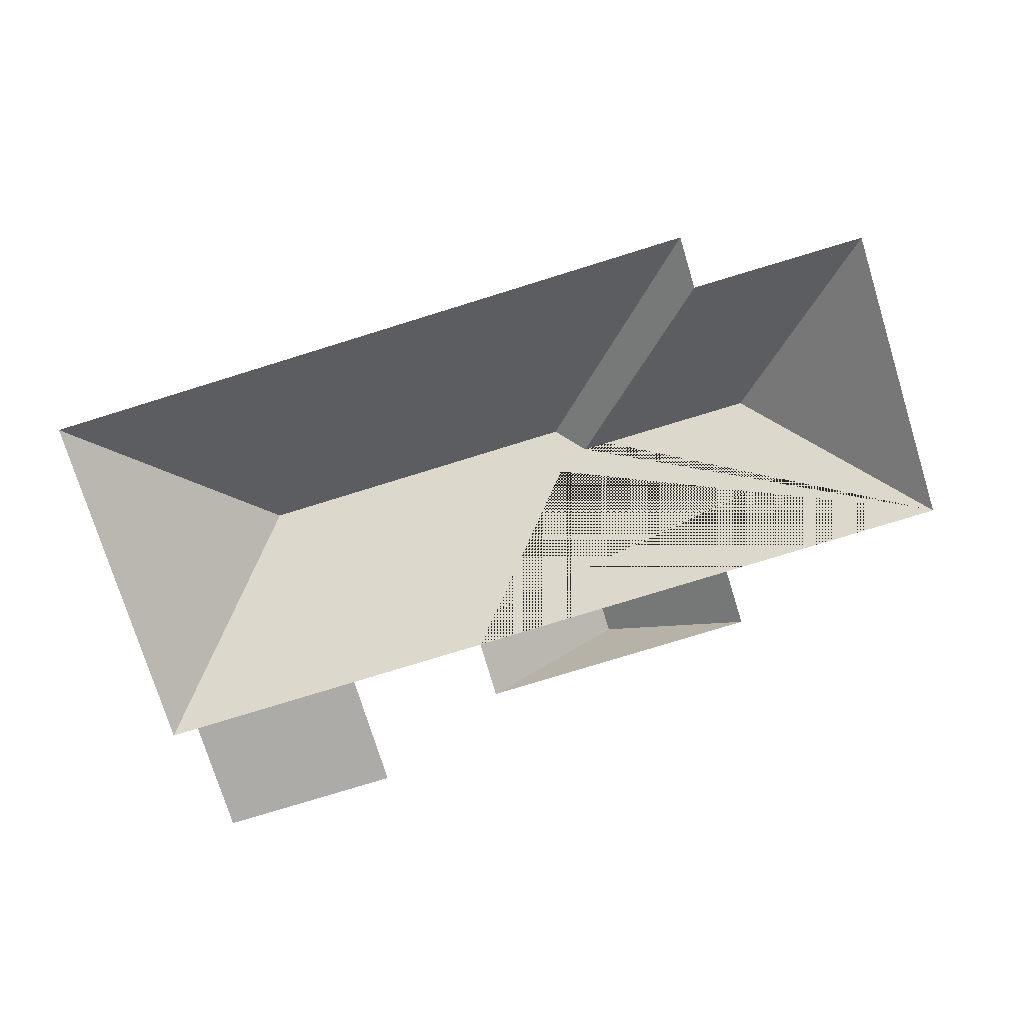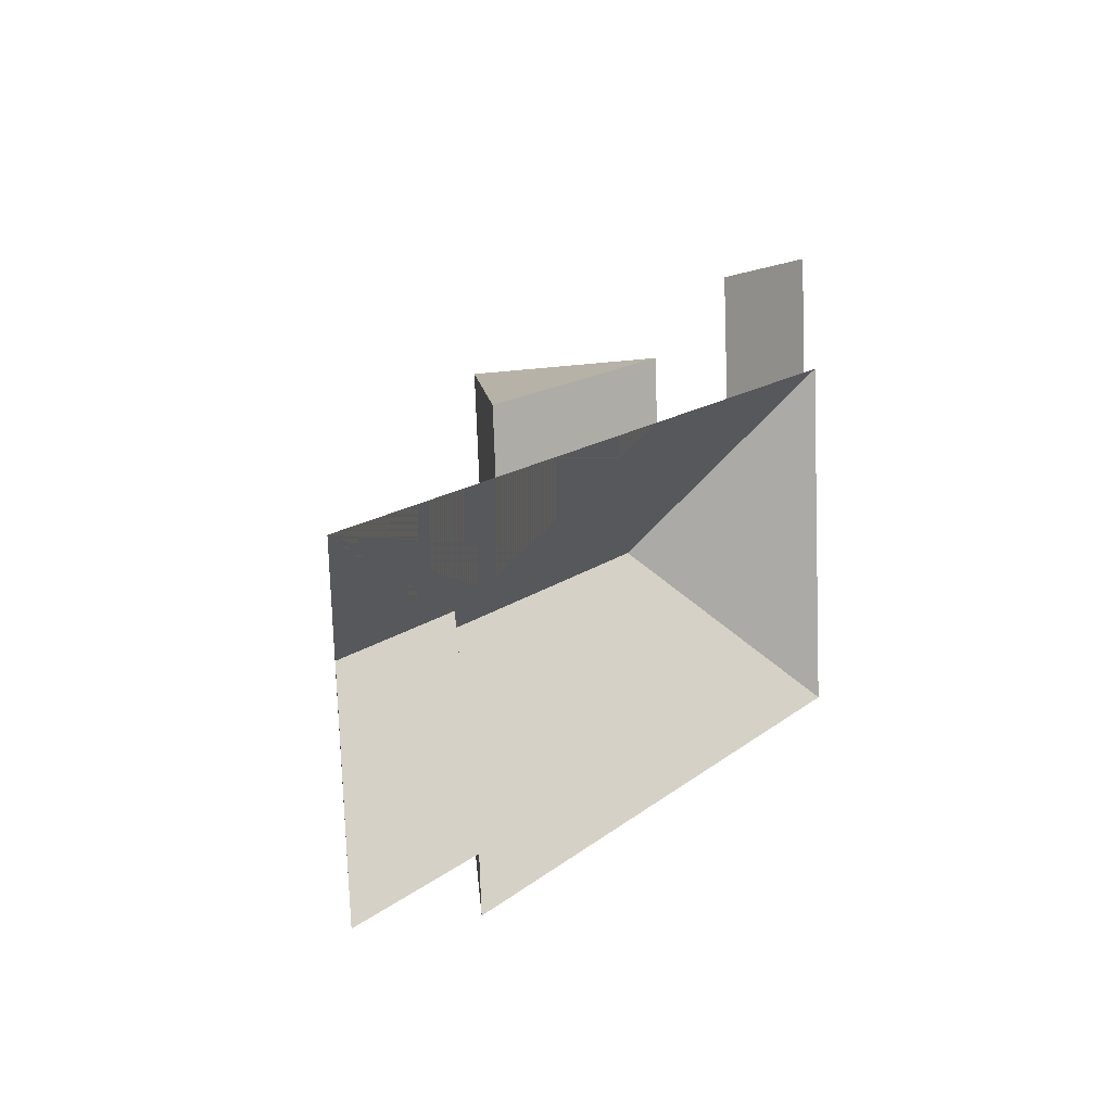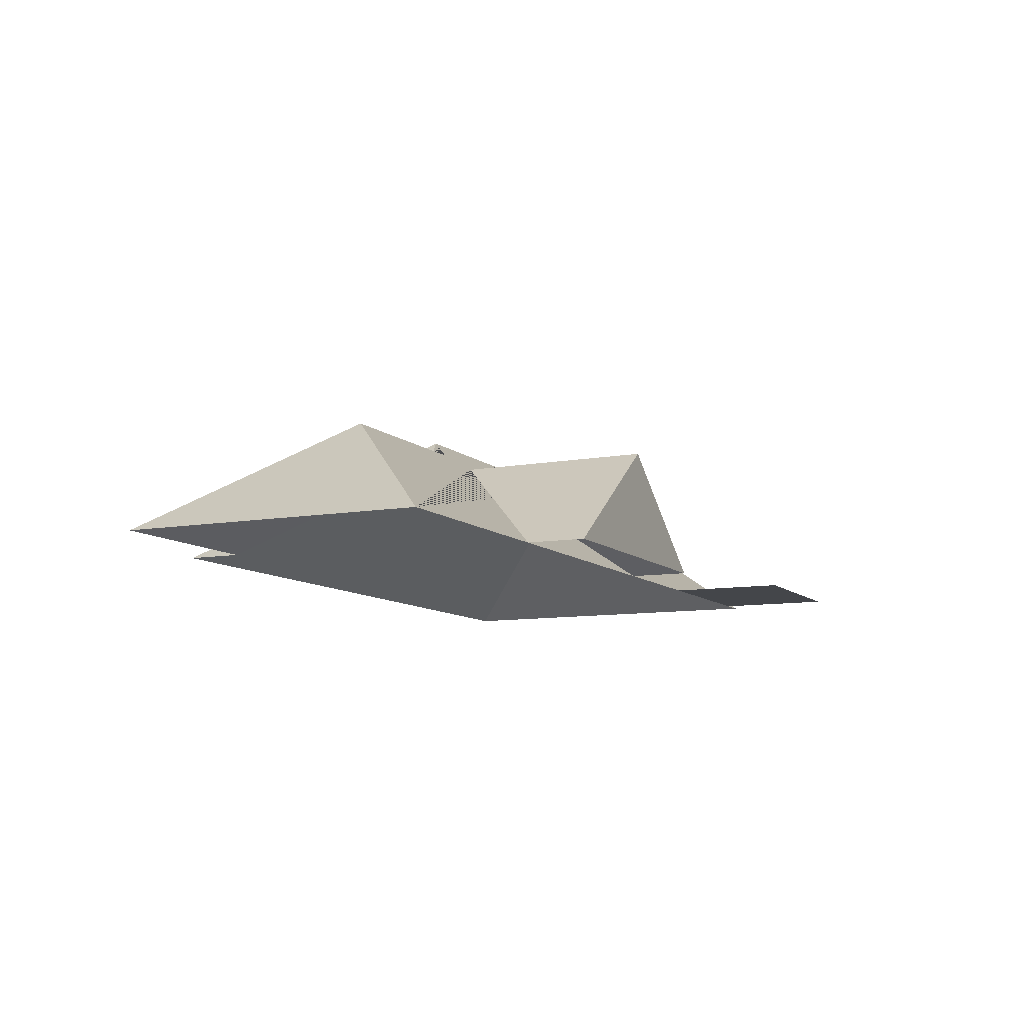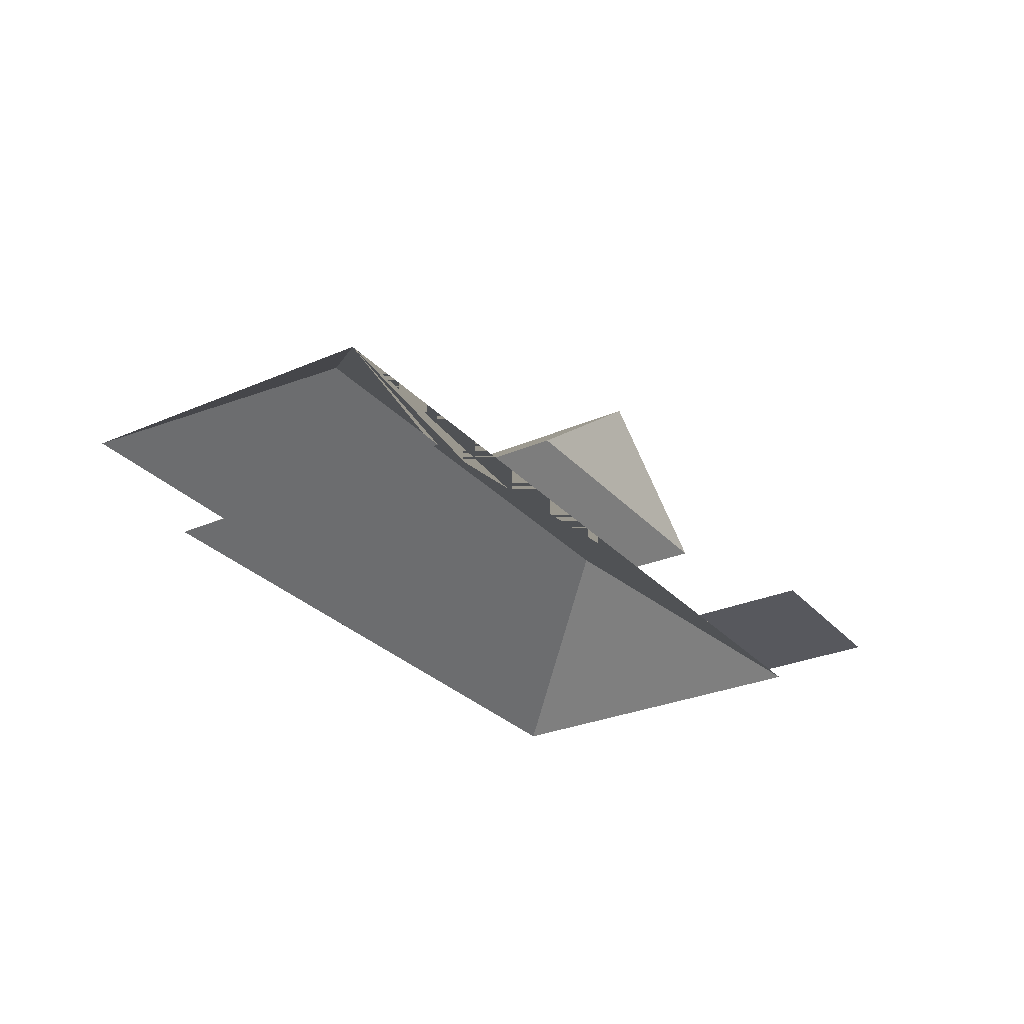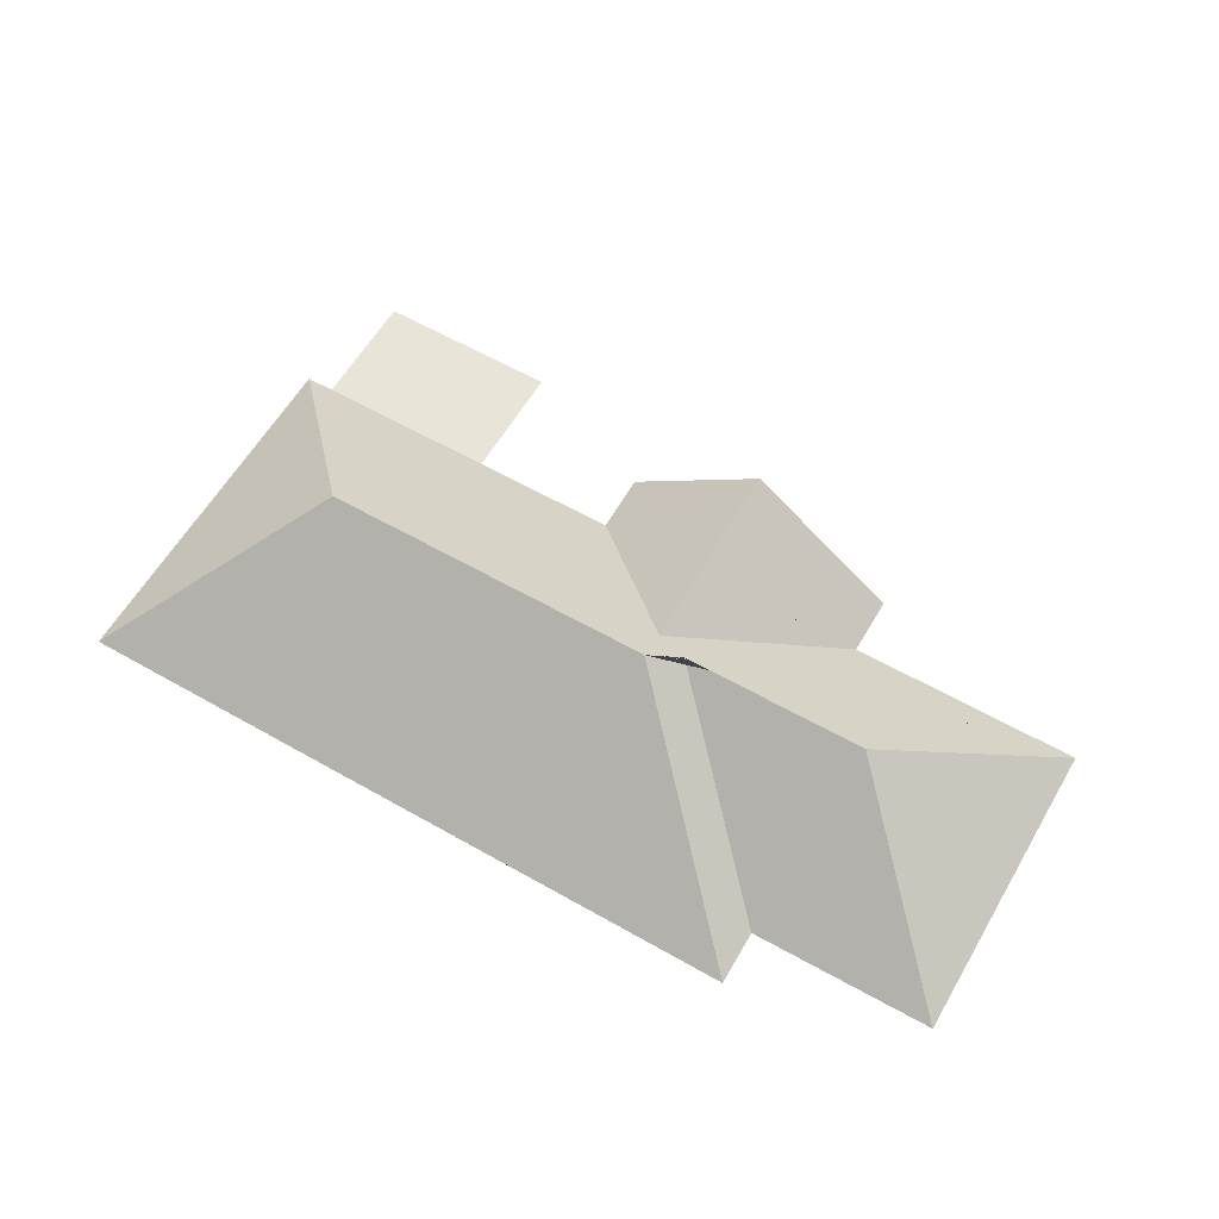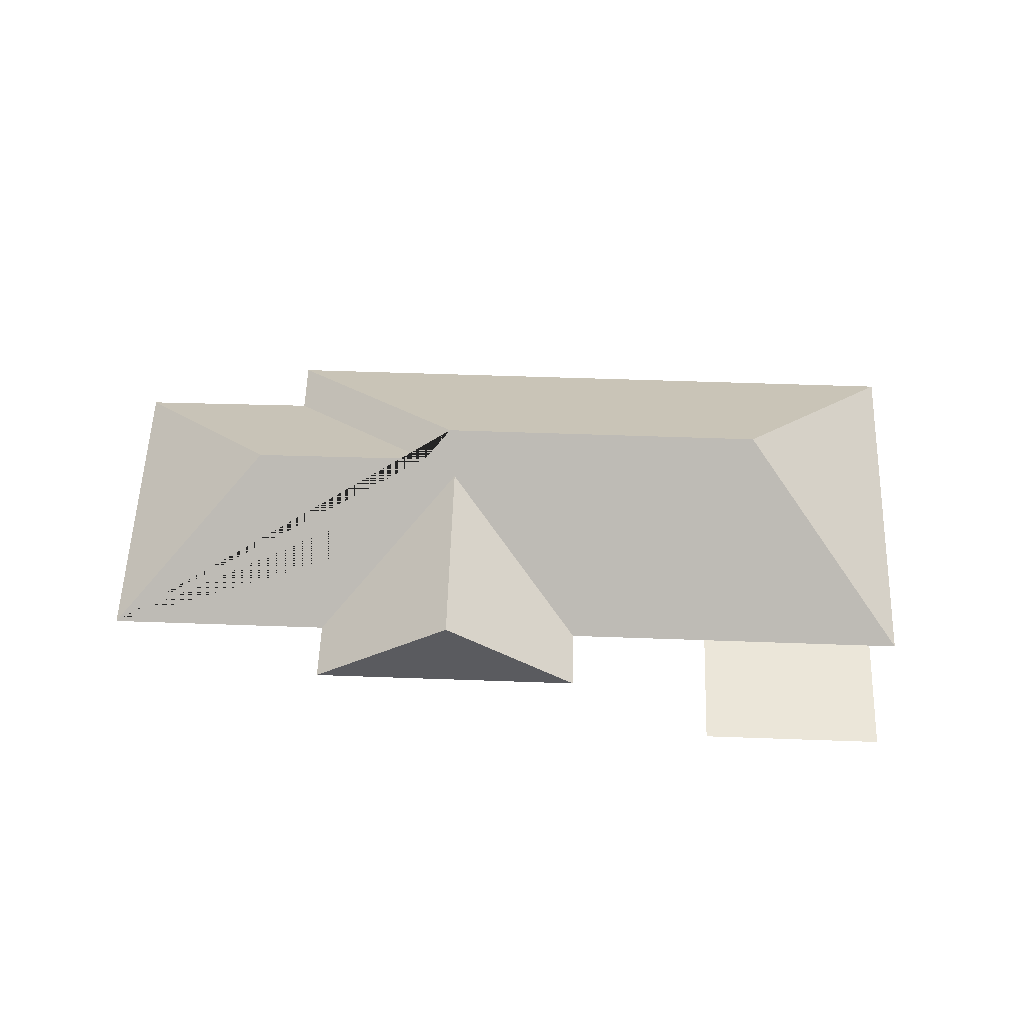
<metadata>
{"format":"obj","ext":"obj","renderer":"f3d","projection":"perspective","resolution":1024,"background":"white","views":[{"elev":-76.3,"azim":-166.9,"up":"+Y"},{"elev":9.3,"azim":-59.5,"up":"+Z"},{"elev":-9.5,"azim":-68.7,"up":"+Y"},{"elev":-28.9,"azim":-61.1,"up":"+Y"},{"elev":60.2,"azim":-153.9,"up":"+Y"},{"elev":56.7,"azim":-2.0,"up":"+Y"}]}
</metadata>
<code>
o BK39_500_018031_0046_roof
v 33.18 75 -252.6
v 22.18 75 -100.9
v 106.5 134.5 -169.3
v 124.5 75 -274
v 122.8 75 -246.9
v 134.8 75 -62.85
v 137 75 -92.54
v 197.2 134.8 -163.2
v 211.6 145 -174.9
v 213.3 129.2 -155
v 207 129.8 -57.61
v 223.9 75 -266.8
v 223.9 75 -266.8
v 276.3 75 -82.43
v 274.6 75 -52.72
v 344.6 75 -18.35
v 348.9 75 -77.16
v 377.4 145 -162.9
v 391.3 75 -254.8
v 393 75 -254.7
v 435.6 75 -11.76
v 439.8 75 -70.57
v 466.9 75 -249.3
v 453.9 75 -69.55
v 33.18 0 -252.6
v 22.18 0 -100.9
v 137 0 -92.54
v 134.8 0 -62.85
v 274.6 0 -52.72
v 276.3 0 -82.43
v 348.9 0 -77.16
v 344.6 0 -18.35
v 435.6 0 -11.76
v 439.8 0 -70.57
v 453.9 0 -69.55
v 466.9 0 -249.3
v 393 0 -254.7
v 391.3 0 -254.8
v 223.9 0 -266.8
v 223.9 0 -266.8
v 124.5 0 -274
v 122.8 0 -246.9
f 1 2 3
f 7 6 11 10
f 11 15 14 10
f 24 23 18
f 4 9 18 23 20 19 12 13
f 5 8 9 4
f 1 3 8 5
f 2 7 10 14 17 22 24 18 9 8 3
f 17 16 21 22
f 6 11 15

</code>
